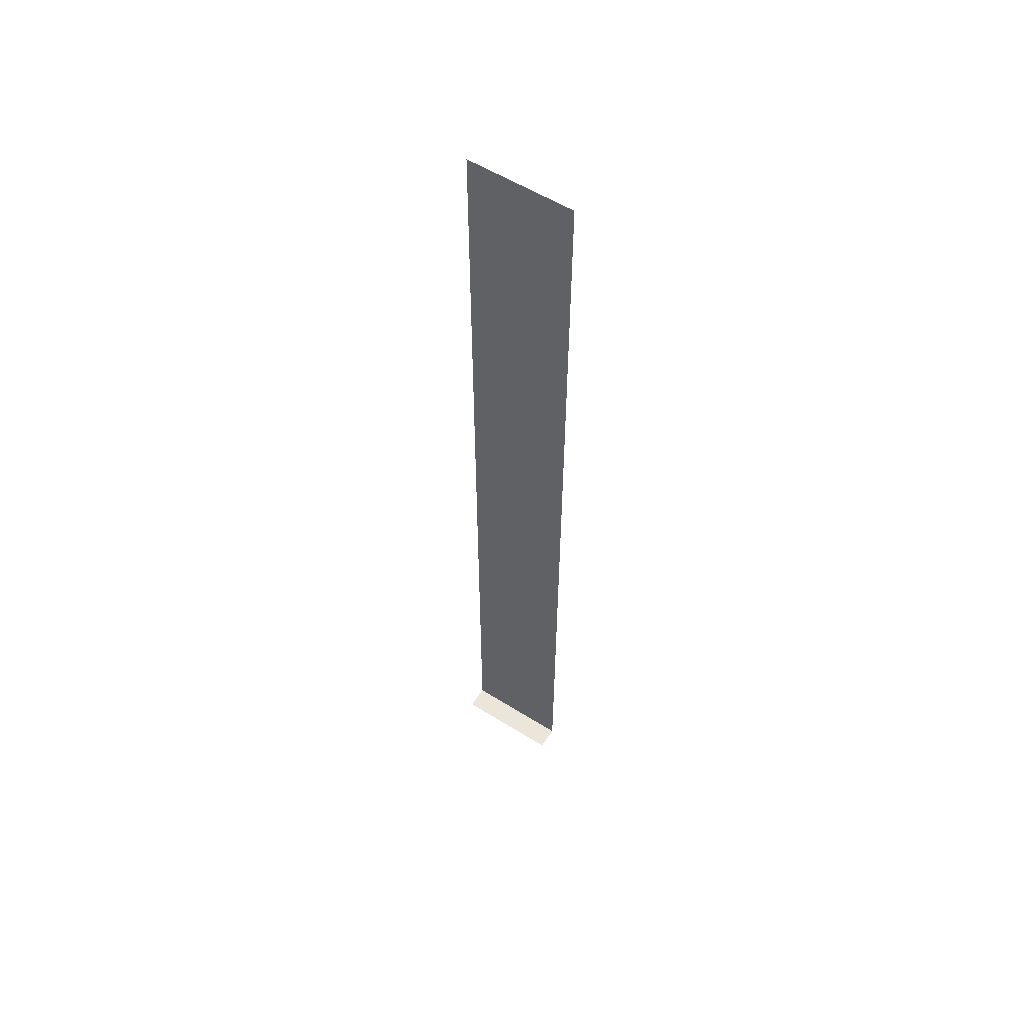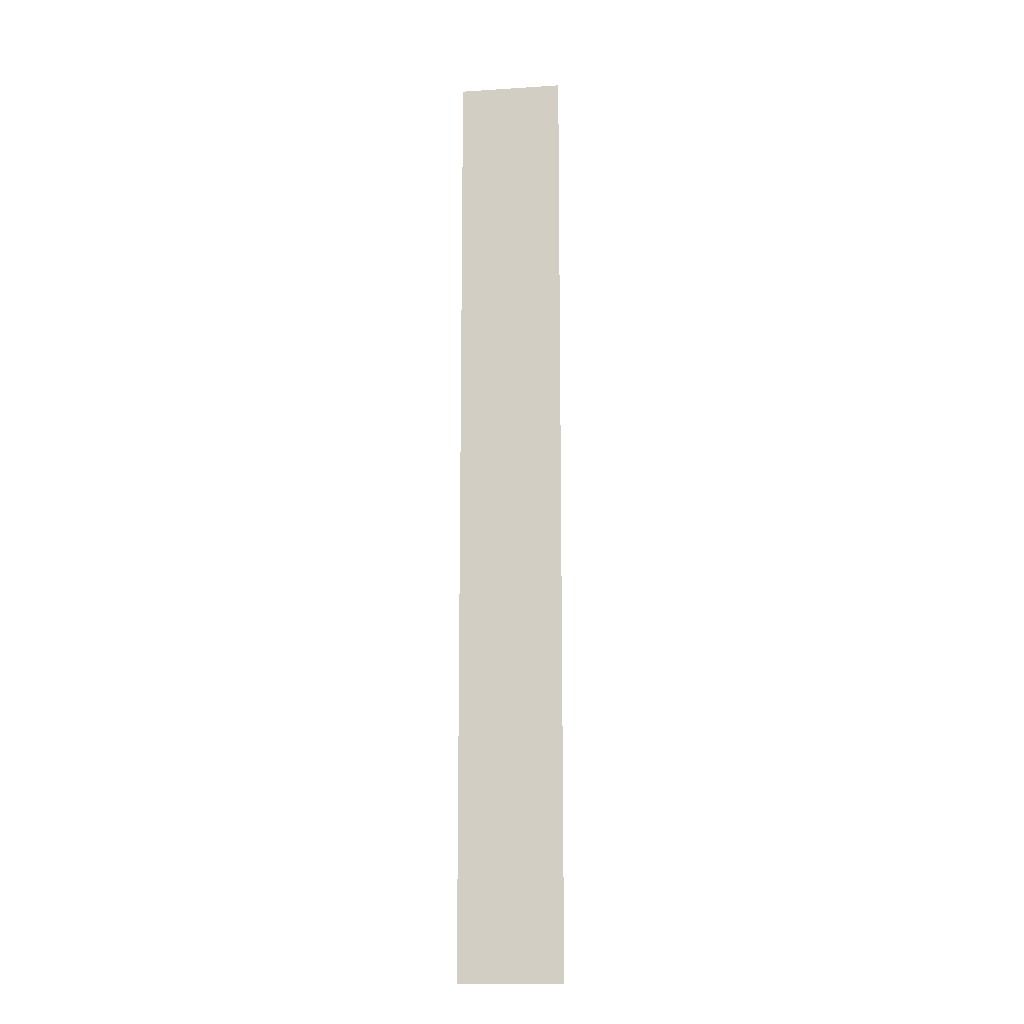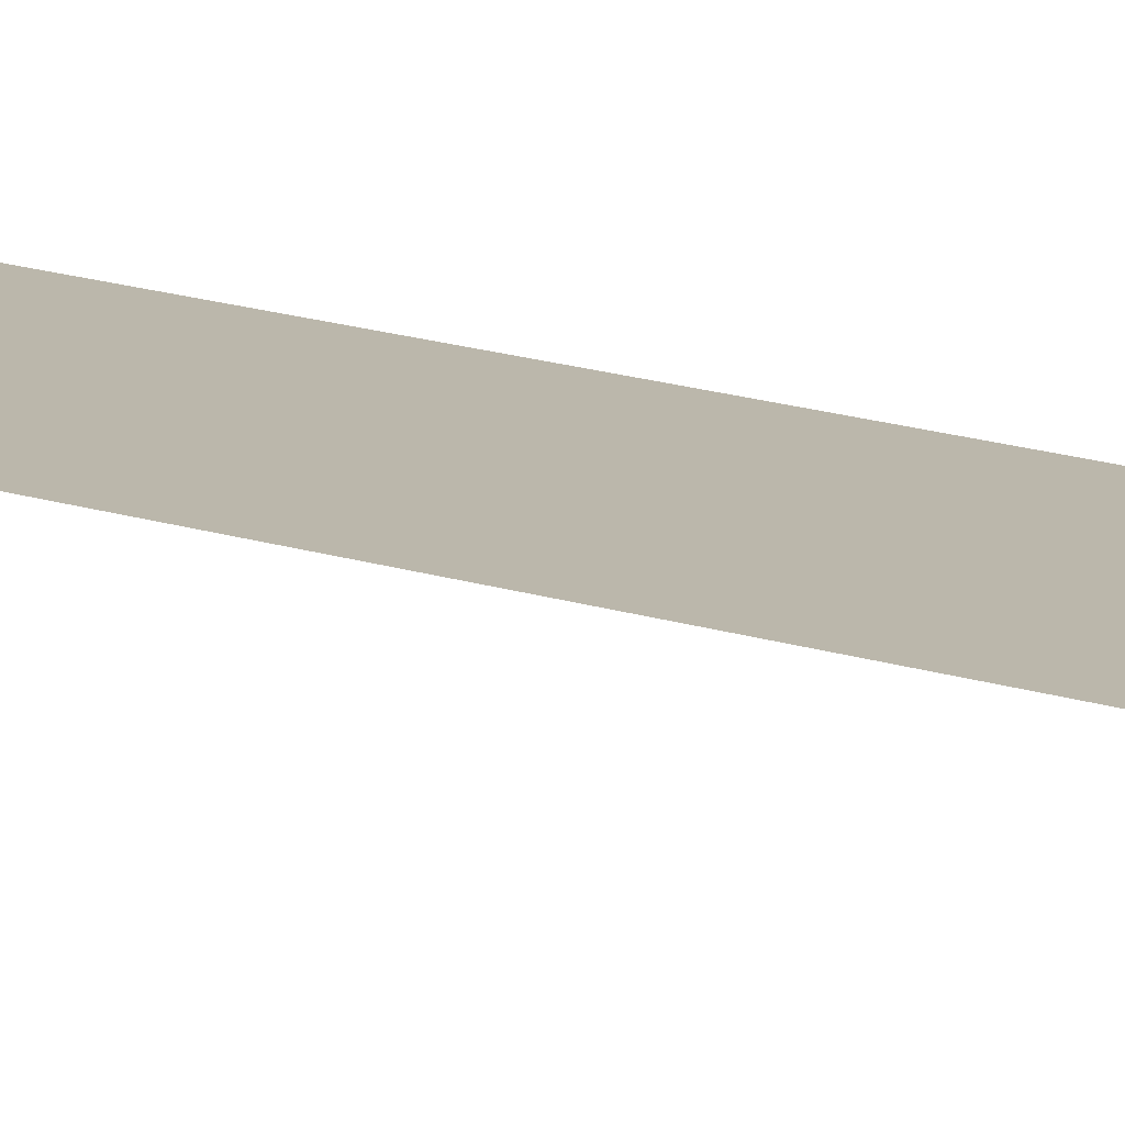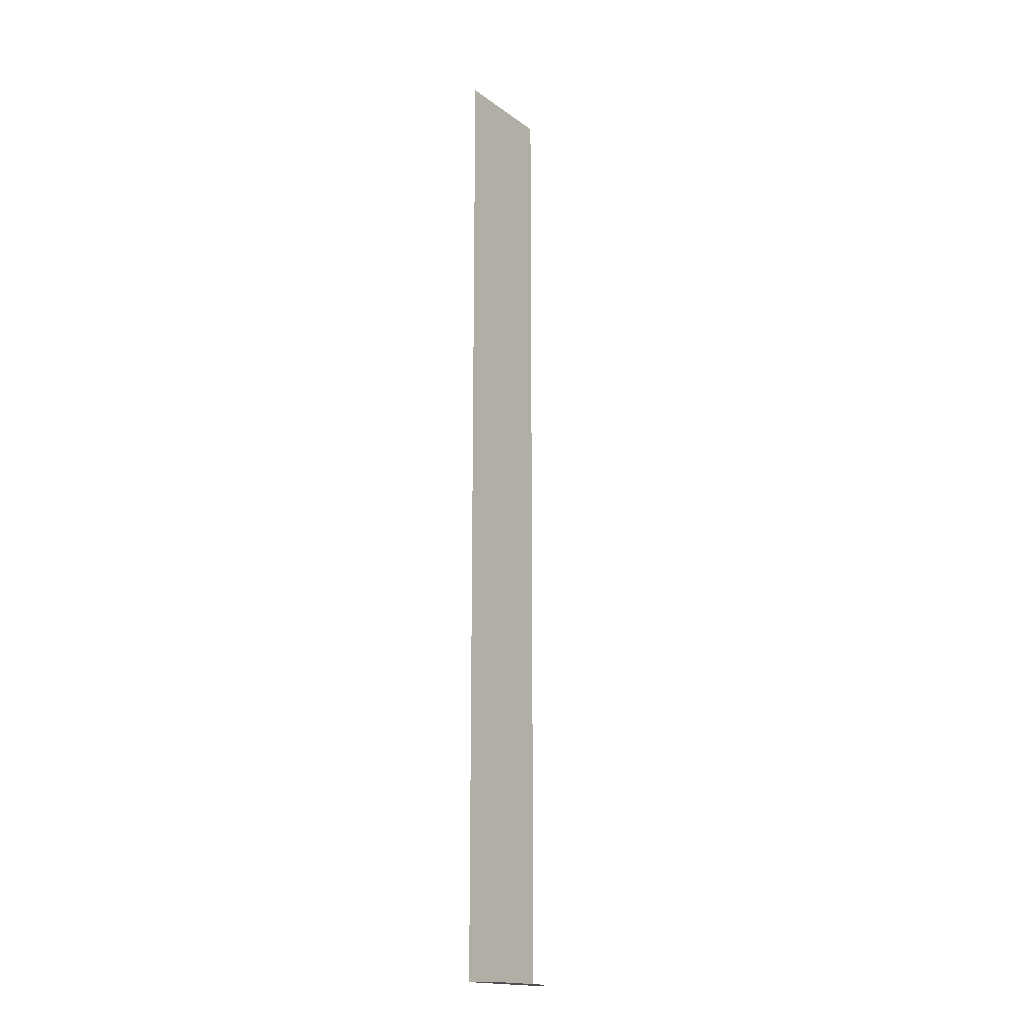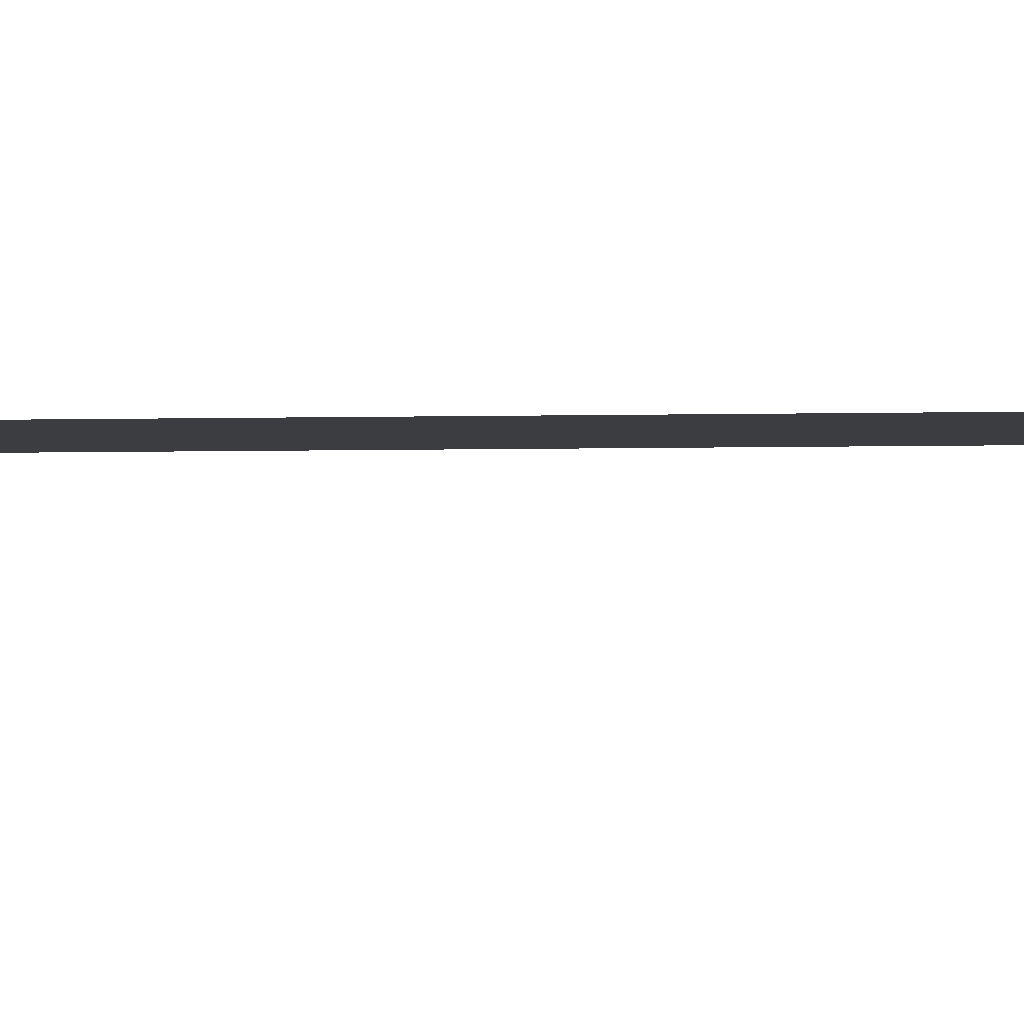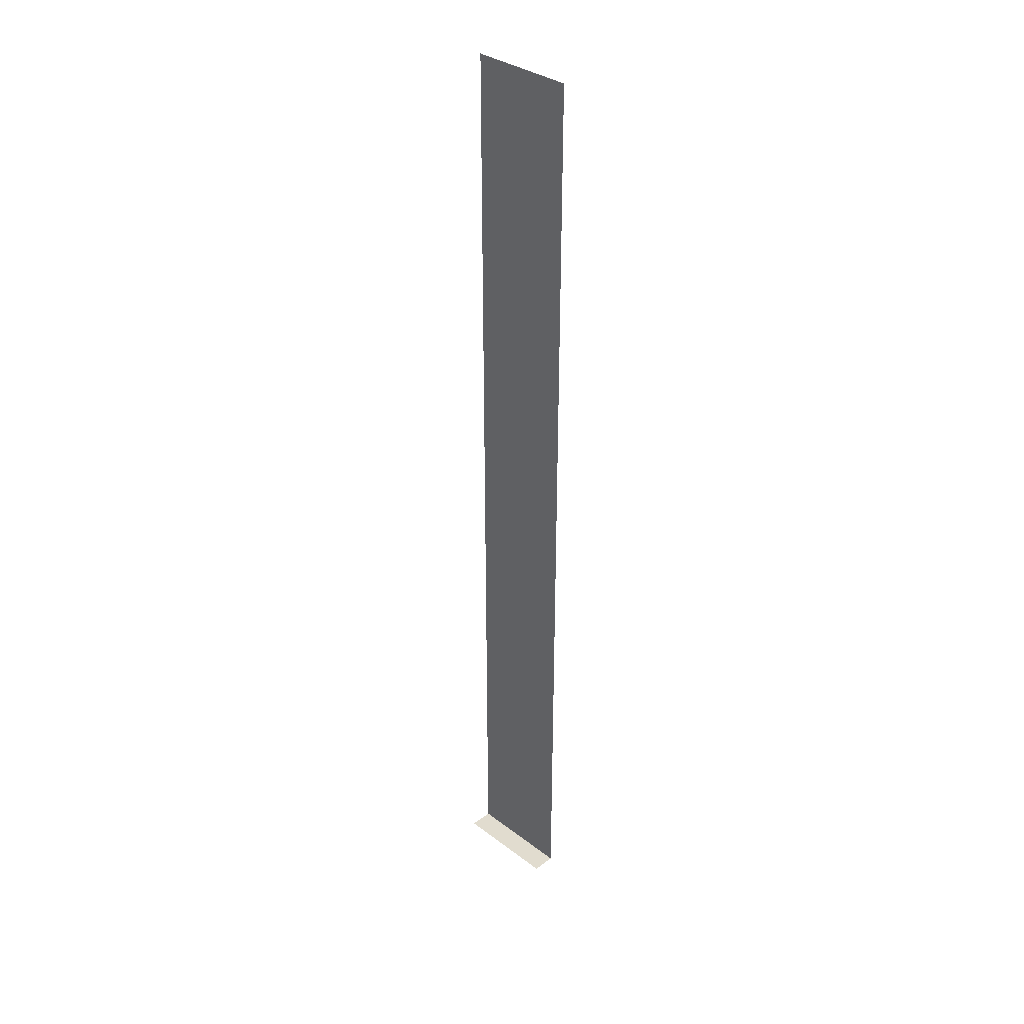
<metadata>
{"format":"obj","ext":"obj","renderer":"f3d","projection":"perspective","resolution":1024,"background":"white","views":[{"elev":56.8,"azim":33.1,"up":"+Z"},{"elev":-13.5,"azim":-171.8,"up":"+Z"},{"elev":14.2,"azim":128.0,"up":"+Y"},{"elev":-17.2,"azim":-54.3,"up":"+Z"},{"elev":-2.3,"azim":-80.7,"up":"+Y"},{"elev":34.4,"azim":45.2,"up":"+Z"}]}
</metadata>
<code>
g ground
v -10 -2.882e-05 60
v 2.665e-15 -3.371e-05 90
v -10 -3.371e-05 90
v 2.665e-15 -2.882e-05 60
v 10 -2.882e-05 60
v 10 -3.371e-05 90
v -10 -3.86e-05 120
v 2.665e-15 -4.349e-05 150
v -10 -4.349e-05 150
v 2.665e-15 -3.86e-05 120
v 10 -3.86e-05 120
v 10 -4.349e-05 150
v -10 -2.394e-05 30
v 2.665e-15 -2.882e-05 60
v -10 -2.882e-05 60
v 2.665e-15 -2.394e-05 30
v 10 -2.394e-05 30
v 10 -2.882e-05 60
v -10 -3.371e-05 90
v 2.665e-15 -3.86e-05 120
v -10 -3.86e-05 120
v 2.665e-15 -3.371e-05 90
v 10 -3.371e-05 90
v 10 -3.86e-05 120
v -10 -4.349e-05 150
v 2.665e-15 -4.837e-05 180
v -10 -4.837e-05 180
v 2.665e-15 -4.349e-05 150
v 10 -4.349e-05 150
v 10 -4.837e-05 180
v 2.665e-15 -2.394e-05 30
v 10 -2.06e-08 2.105e-08
v 10 -2.394e-05 30
v 1.332e-15 -1.75e-08 -2.851e-15
v -10 -2.394e-05 30
v -10 -2.06e-08 7.016e-09
v 0 -4.496 -7.324e-07
v 1.332e-15 -1.75e-08 -2.851e-15
v -10 -2.06e-08 7.016e-09
v -10 -4.496 -7.184e-07
v 1.332e-15 -1.75e-08 -2.851e-15
v 0 -4.496 -7.324e-07
v 10 -4.496 -7.184e-07
v 10 -2.06e-08 2.105e-08
g ground_0
f 3 2 1
f 2 4 1
f 5 4 2
f 6 5 2
f 9 8 7
f 8 10 7
f 11 10 8
f 12 11 8
f 15 14 13
f 14 16 13
f 17 16 14
f 18 17 14
f 21 20 19
f 20 22 19
f 23 22 20
f 24 23 20
f 27 26 25
f 26 28 25
f 29 28 26
f 30 29 26
f 33 32 31
f 32 34 31
f 35 31 34
f 36 35 34
f 39 38 37
f 40 39 37
f 43 42 41
f 44 43 41

</code>
